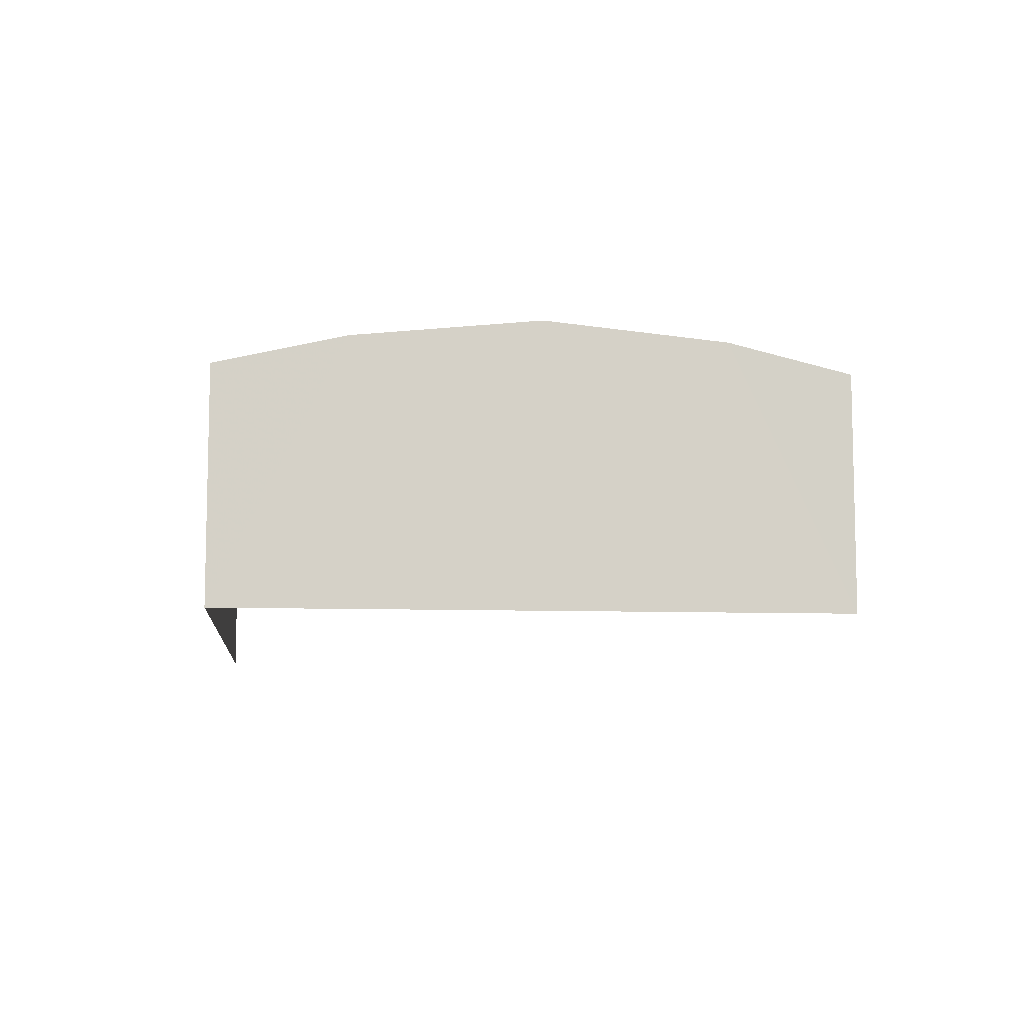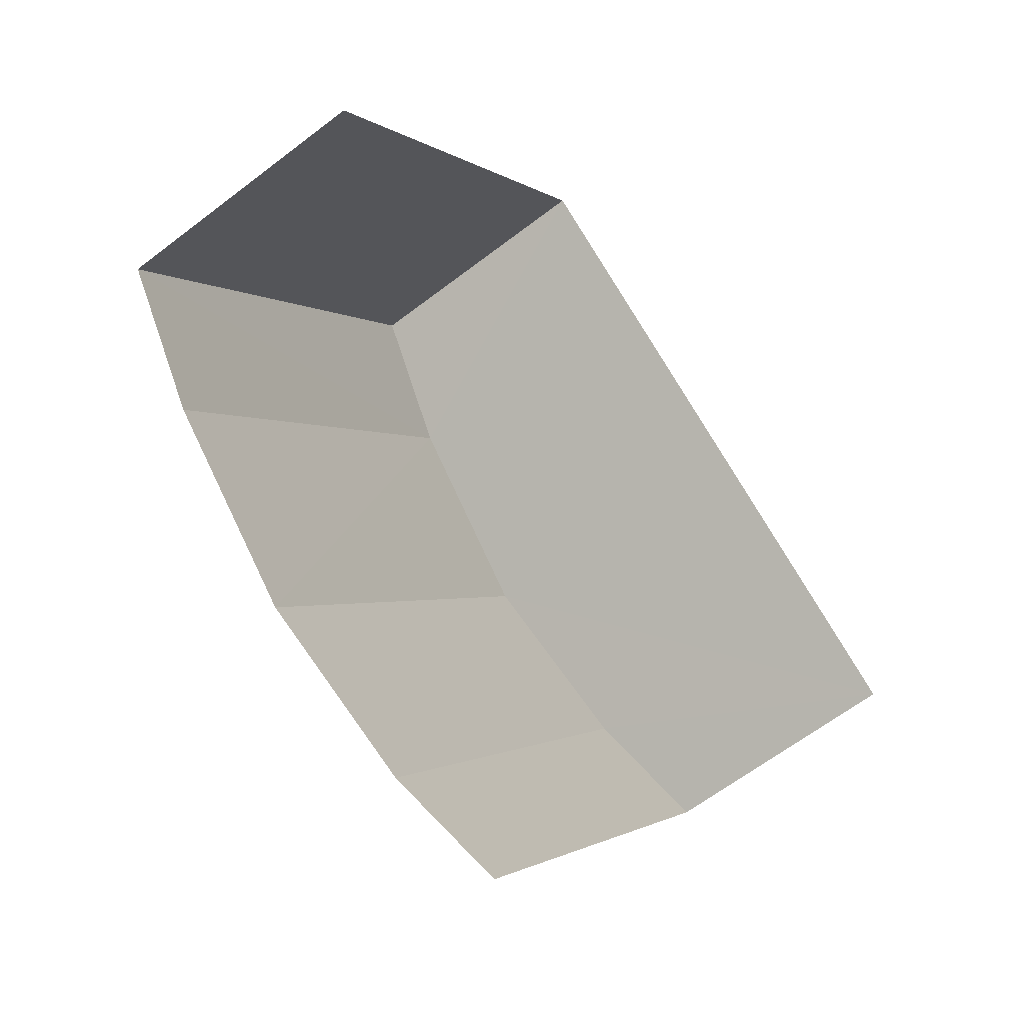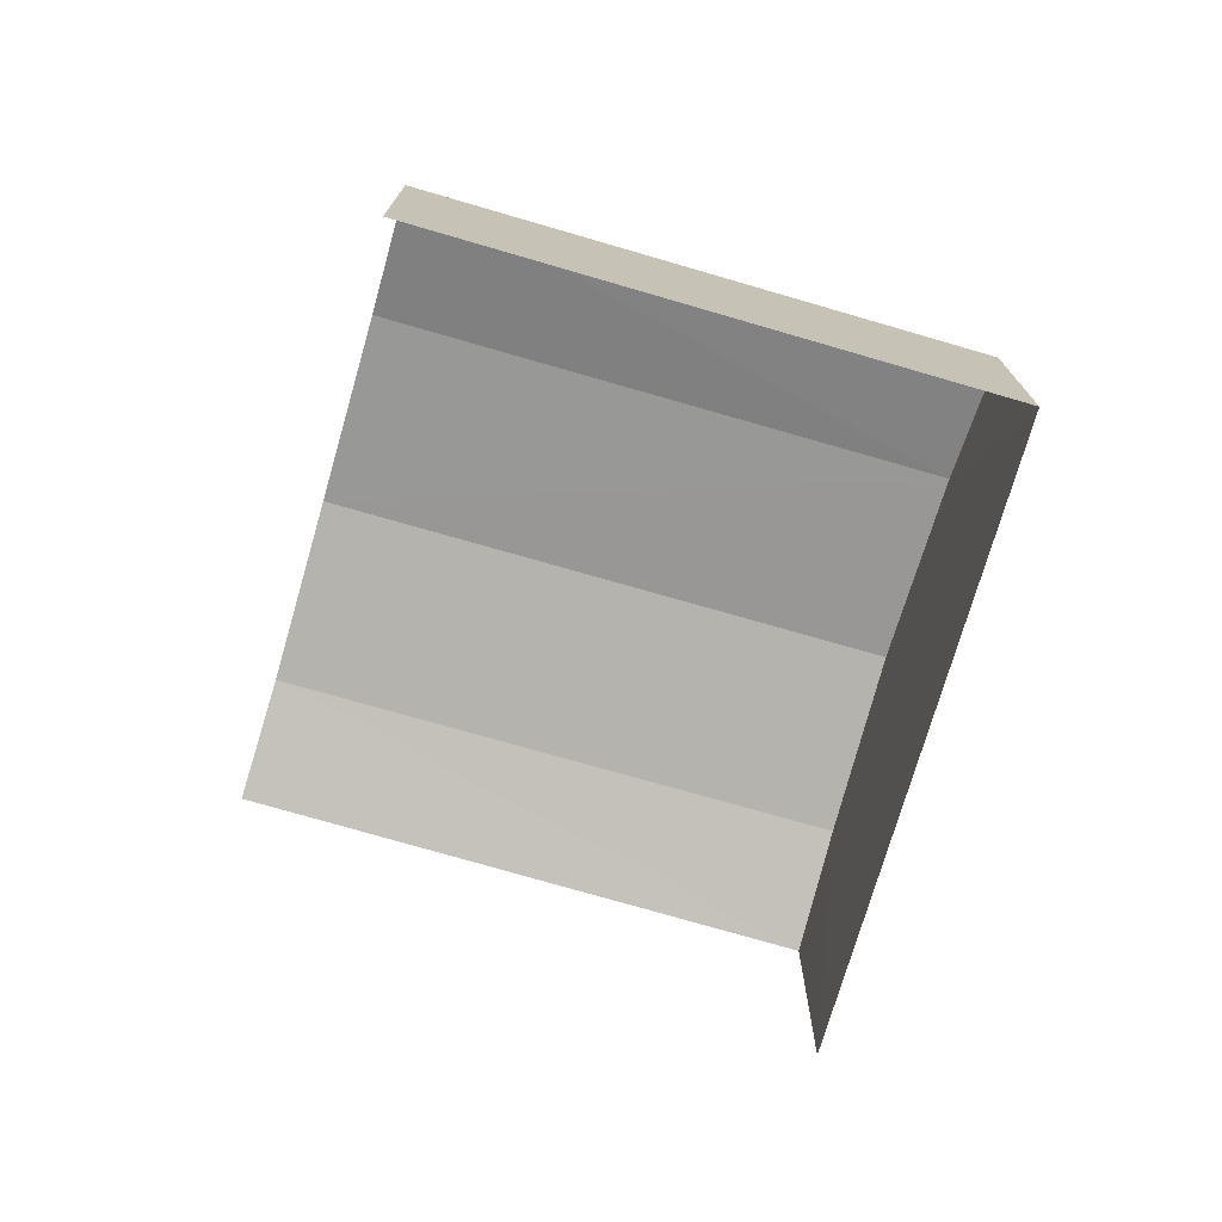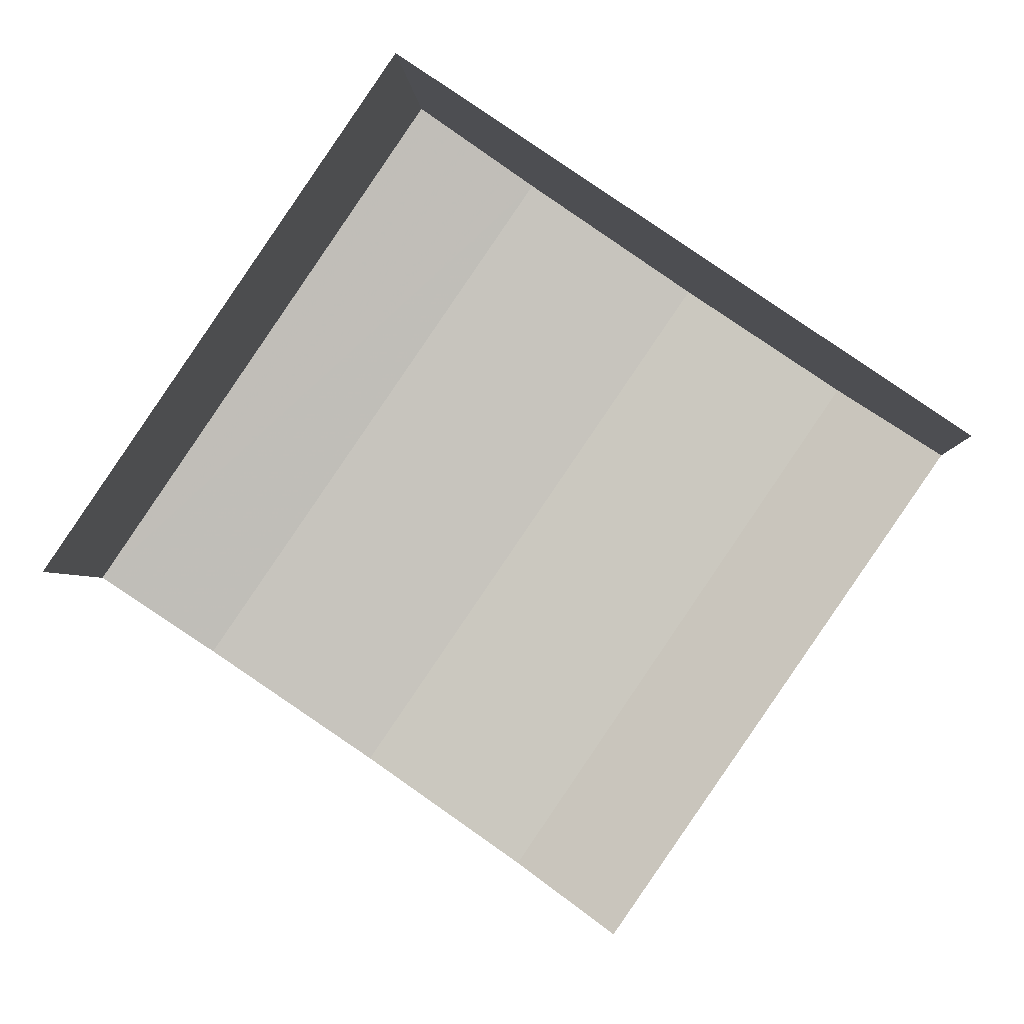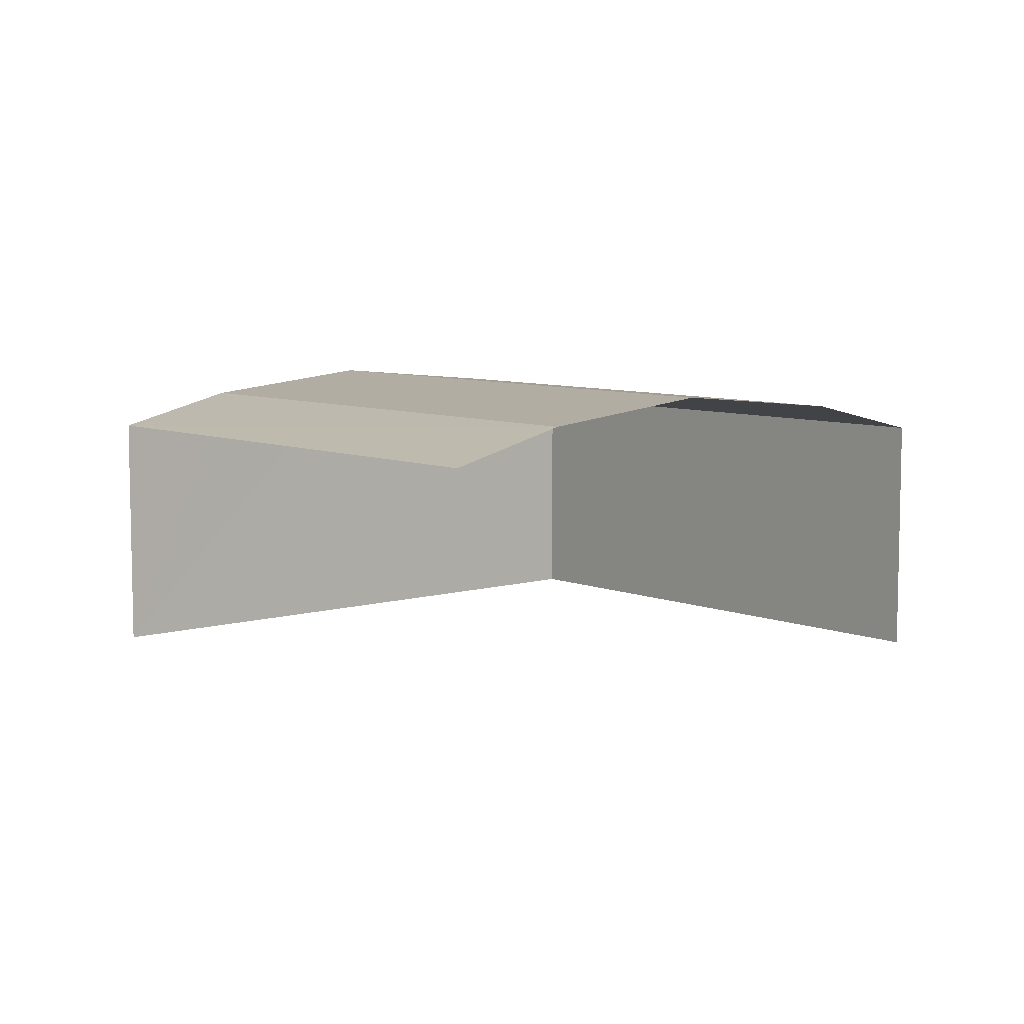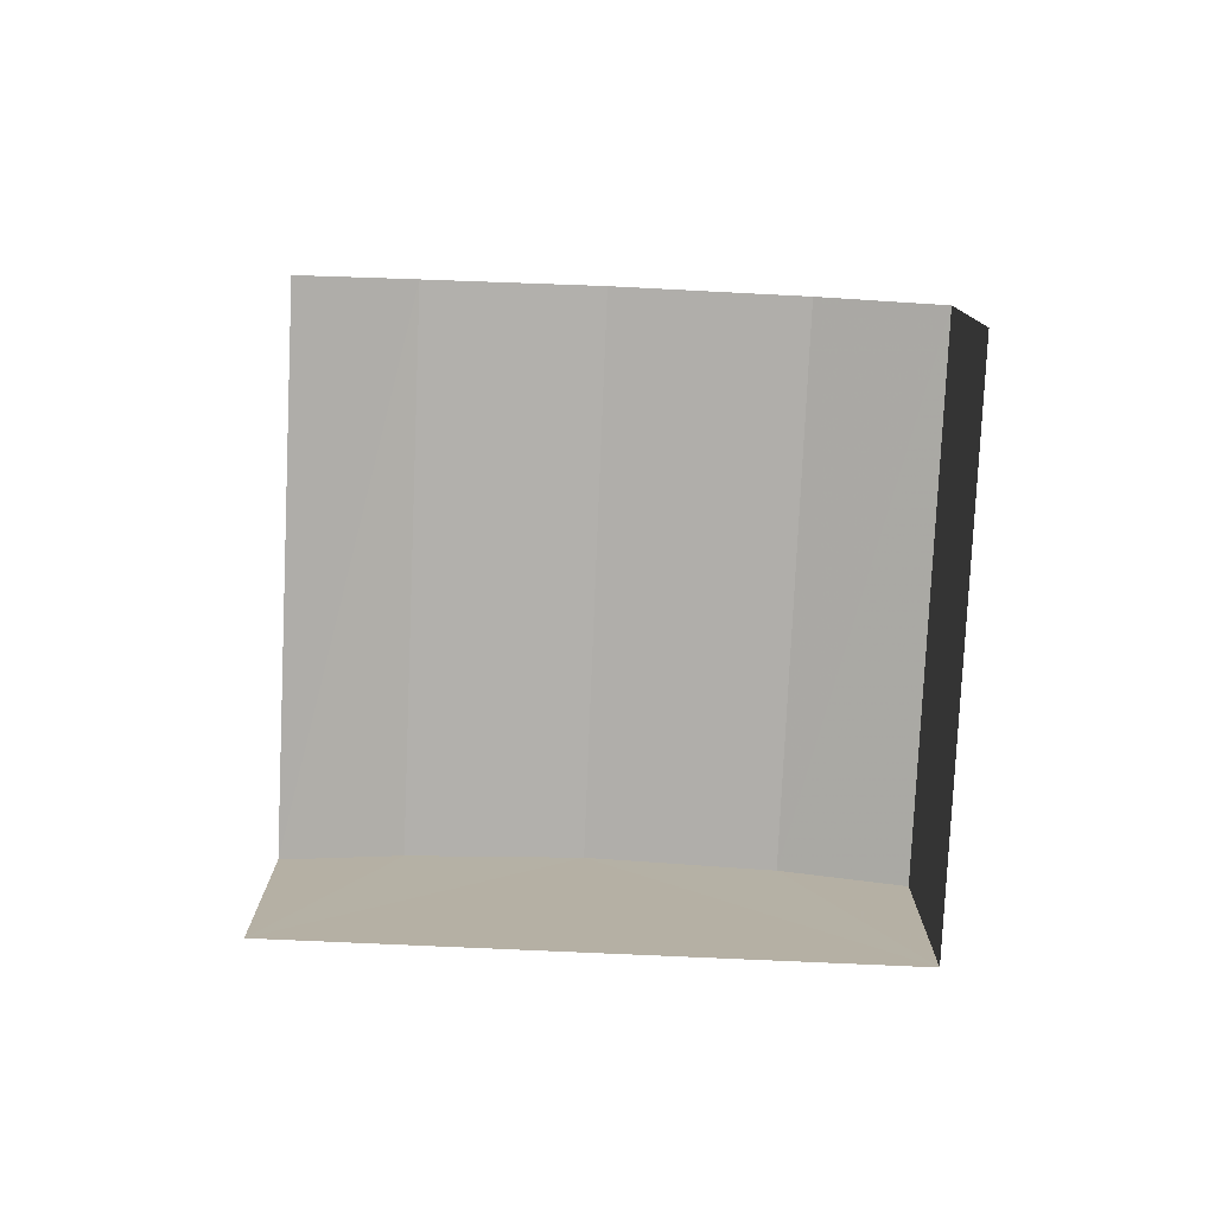
<metadata>
{"format":"obj","ext":"obj","renderer":"f3d","projection":"perspective","resolution":1024,"background":"white","views":[{"elev":-9.4,"azim":-150.3,"up":"+Z"},{"elev":-62.6,"azim":127.9,"up":"+Y"},{"elev":-74.0,"azim":108.2,"up":"+Z"},{"elev":-2.8,"azim":-176.4,"up":"+Y"},{"elev":7.4,"azim":-6.2,"up":"+Z"},{"elev":-78.6,"azim":31.8,"up":"+Z"}]}
</metadata>
<code>
v -2.235e+05 -1.284e+05 15.07
v -2.235e+05 -1.284e+05 15.07
v -2.235e+05 -1.284e+05 15.07
v -2.235e+05 -1.284e+05 15.07
v -2.235e+05 -1.284e+05 17.19
v -2.235e+05 -1.284e+05 17.19
v -2.235e+05 -1.284e+05 17.46
v -2.235e+05 -1.284e+05 17.46
v -2.235e+05 -1.284e+05 17.63
v -2.235e+05 -1.284e+05 17.46
v -2.235e+05 -1.284e+05 17.63
v -2.235e+05 -1.284e+05 17.46
v -2.235e+05 -1.284e+05 17.19
v -2.235e+05 -1.284e+05 17.19
f 1 2 3
f 4 1 3
f 14 2 10
f 2 1 11
f 10 2 11
f 1 5 8
f 11 1 8
f 14 3 2
f 14 13 3
f 5 6 7
f 8 5 7
f 9 10 11
f 9 12 10
f 11 7 9
f 11 8 7
f 13 14 10
f 12 13 10
f 6 4 7
f 4 3 9
f 7 4 9
f 3 13 12
f 9 3 12
f 6 1 4
f 6 5 1

</code>
